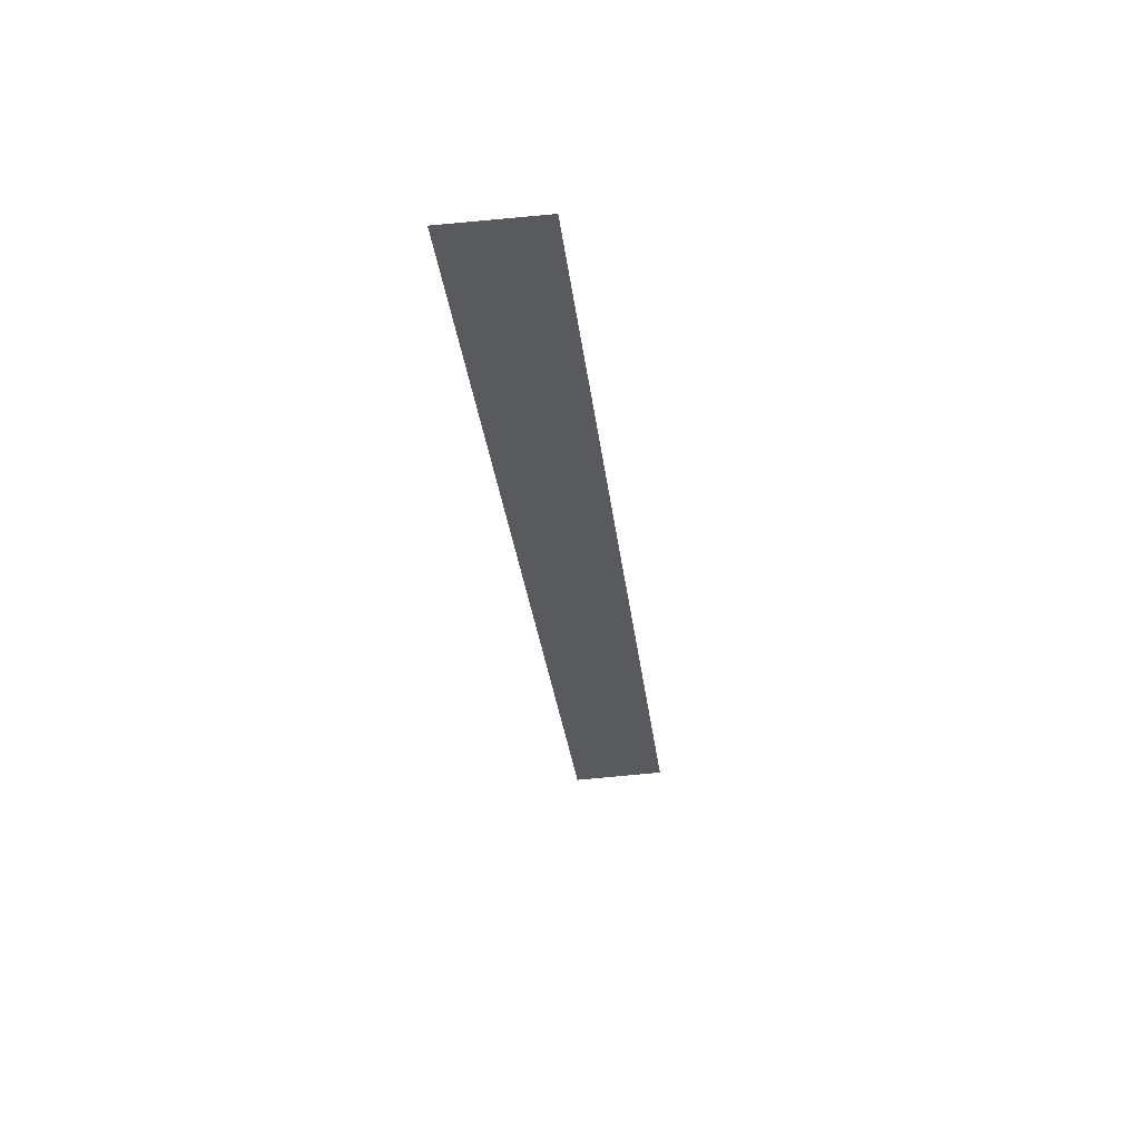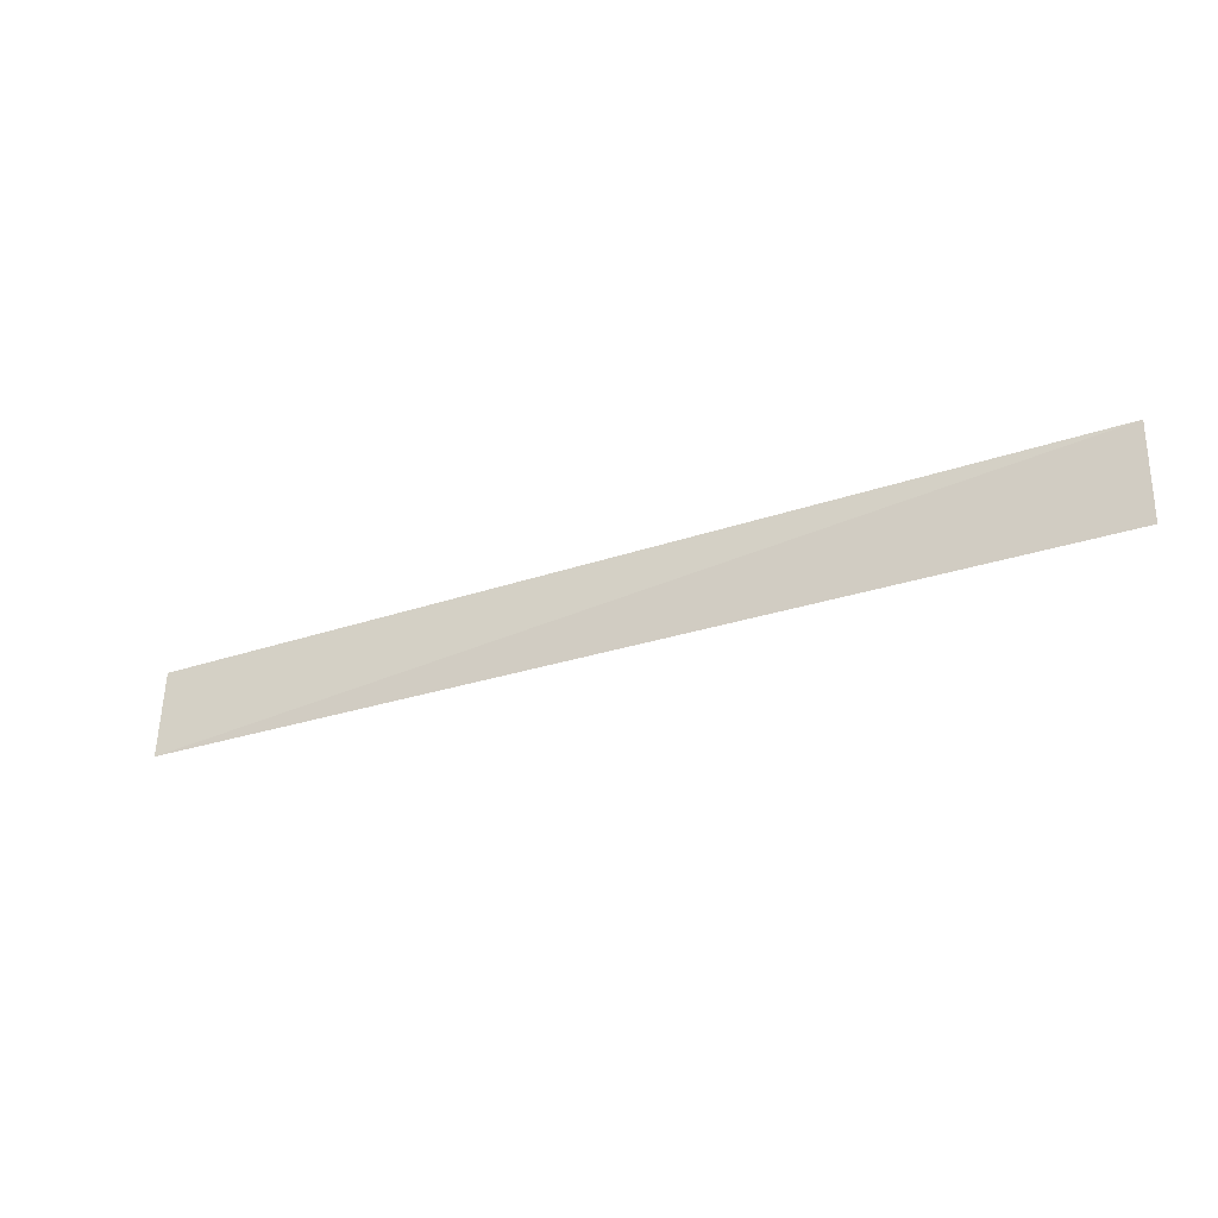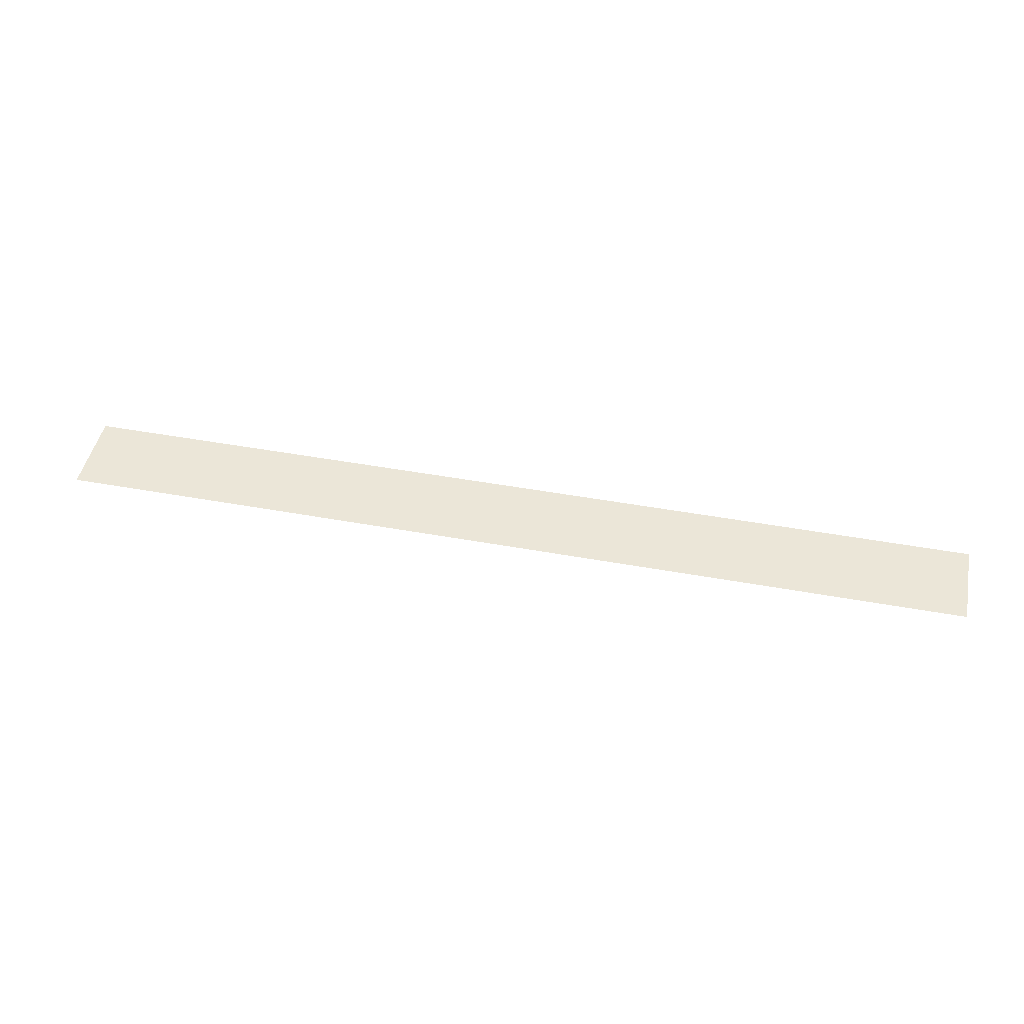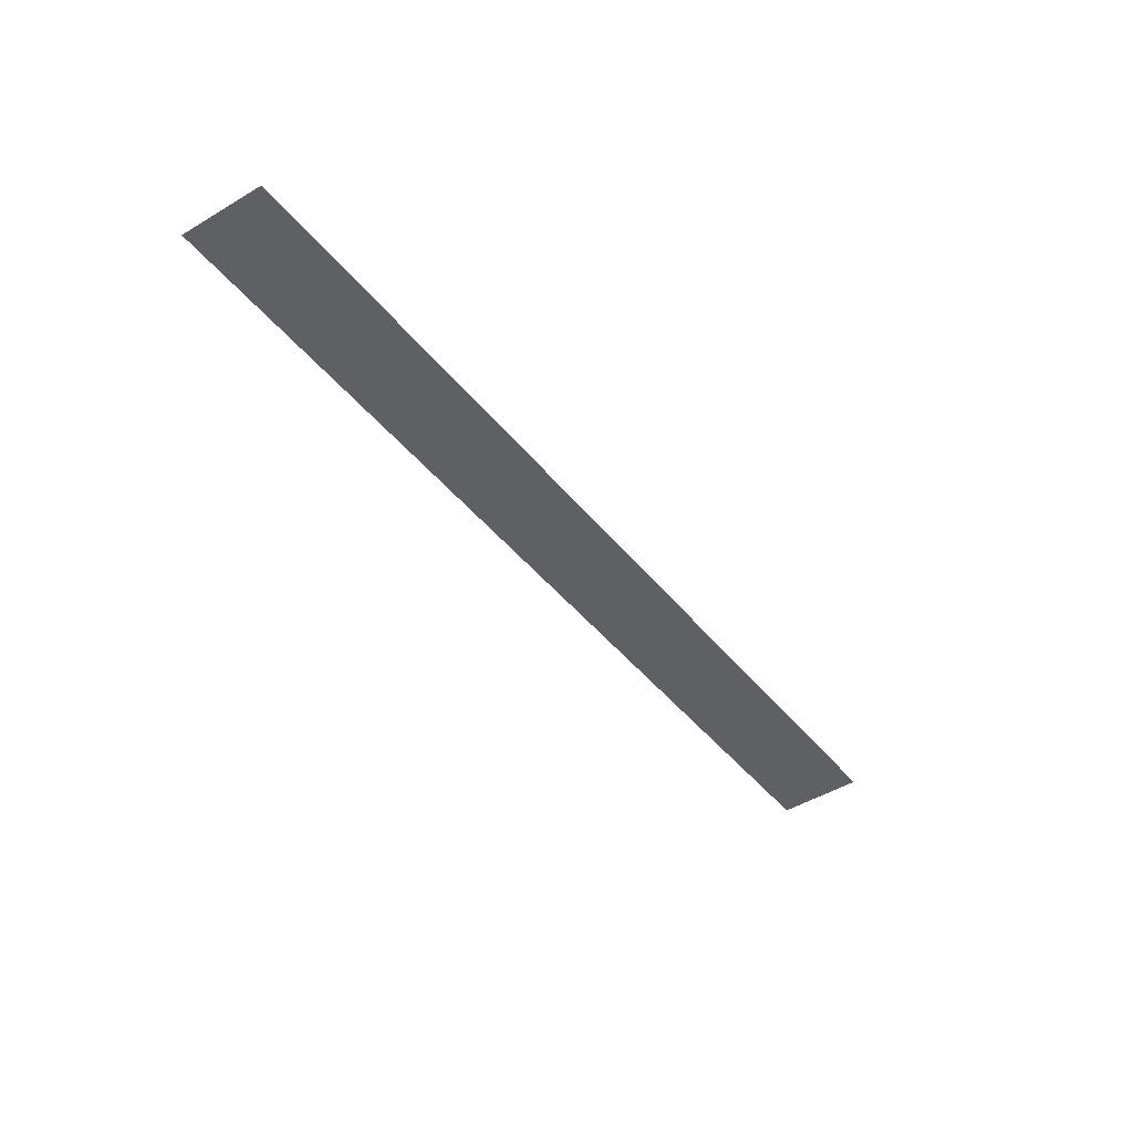
<metadata>
{"format":"obj","ext":"obj","renderer":"f3d","projection":"perspective","resolution":1024,"background":"white","views":[{"elev":-32.2,"azim":96.9,"up":"+Z"},{"elev":-30.9,"azim":-154.7,"up":"+Y"},{"elev":45.2,"azim":-168.4,"up":"+Z"},{"elev":-44.2,"azim":125.6,"up":"+Z"}]}
</metadata>
<code>
v 205558 -4.326e+04 -241026
v 205558 -4.326e+04 -241026
v 205559 -4.326e+04 -241026
v 205558 -4.326e+04 -241026
v 205558 -4.326e+04 -241026
v 205558 -4.326e+04 -241026
v 205558 -4.326e+04 -241026
v 205558 -4.326e+04 -241026
v 205558 -4.326e+04 -241026
v 205558 -4.326e+04 -241026
v 205558 -4.326e+04 -241026
v 205558 -4.326e+04 -241026
v 205558 -4.326e+04 -241026
v 205558 -4.326e+04 -241026
v 205559 -4.326e+04 -241026
v 205558 -4.326e+04 -241026
v 205558 -4.326e+04 -241026
v 205558 -4.326e+04 -241026
v 205558 -4.326e+04 -241026
v 205558 -4.326e+04 -241026
v 205558 -4.326e+04 -241026
v 205558 -4.326e+04 -241026
v 205558 -4.326e+04 -241026
v 205558 -4.326e+04 -241026
v 205559 -4.326e+04 -241026
v 205559 -4.326e+04 -241026
v 205558 -4.326e+04 -241026
v 205558 -4.326e+04 -241026
v 205558 -4.326e+04 -241026
v 205558 -4.326e+04 -241026
v 205558 -4.326e+04 -241026
v 205558 -4.326e+04 -241026
v 205558 -4.326e+04 -241026
v 205558 -4.326e+04 -241026
v 205558 -4.326e+04 -241026
v 205558 -4.326e+04 -241026
v 205558 -4.326e+04 -241026
v 205558 -4.326e+04 -241026
v 205558 -4.326e+04 -241026
v 205558 -4.326e+04 -241026
v 205558 -4.326e+04 -241026
v 205558 -4.326e+04 -241026
f 1 14 13
f 2 14 16
f 1 13 18
f 1 18 20
f 1 20 17
f 2 16 23
f 3 15 25
f 4 19 27
f 5 21 29
f 6 22 31
f 2 23 26
f 3 25 28
f 4 27 30
f 5 29 32
f 6 31 24
f 7 33 38
f 8 34 40
f 9 35 41
f 10 36 42
f 11 37 39
f 39 42 12
f 39 37 42
f 37 10 42
f 42 41 12
f 42 36 41
f 36 9 41
f 41 40 12
f 41 35 40
f 35 8 40
f 40 38 12
f 40 34 38
f 34 7 38
f 38 39 12
f 38 33 39
f 33 11 39
f 24 37 11
f 24 31 37
f 31 10 37
f 32 36 10
f 32 29 36
f 29 9 36
f 30 35 9
f 30 27 35
f 27 8 35
f 28 34 8
f 28 25 34
f 25 7 34
f 26 33 7
f 26 23 33
f 23 11 33
f 31 32 10
f 31 22 32
f 22 5 32
f 29 30 9
f 29 21 30
f 21 4 30
f 27 28 8
f 27 19 28
f 19 3 28
f 25 26 7
f 25 15 26
f 15 2 26
f 23 24 11
f 23 16 24
f 16 6 24
f 17 22 6
f 17 20 22
f 20 5 22
f 20 21 5
f 20 18 21
f 18 4 21
f 18 19 4
f 18 13 19
f 13 3 19
f 16 17 6
f 16 14 17
f 14 1 17
f 13 15 3
f 13 14 15
f 14 2 15

</code>
